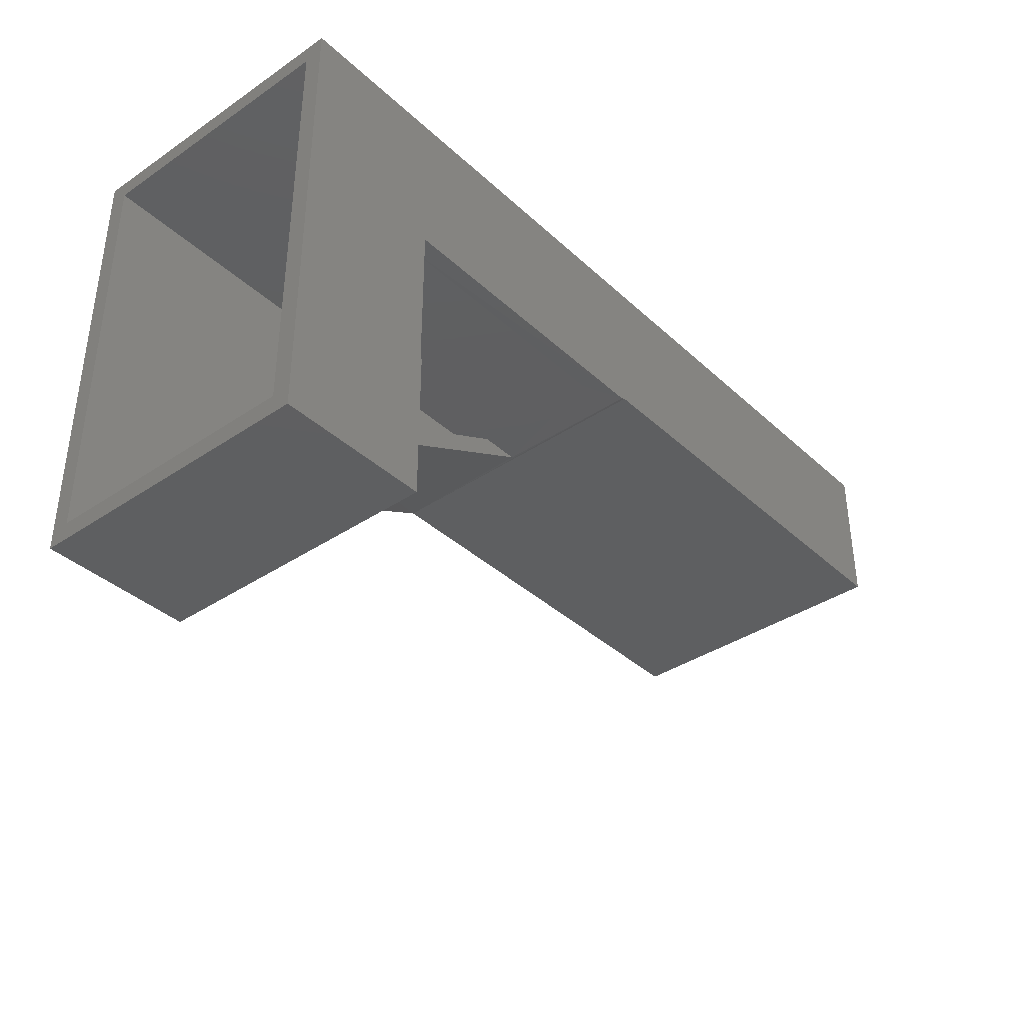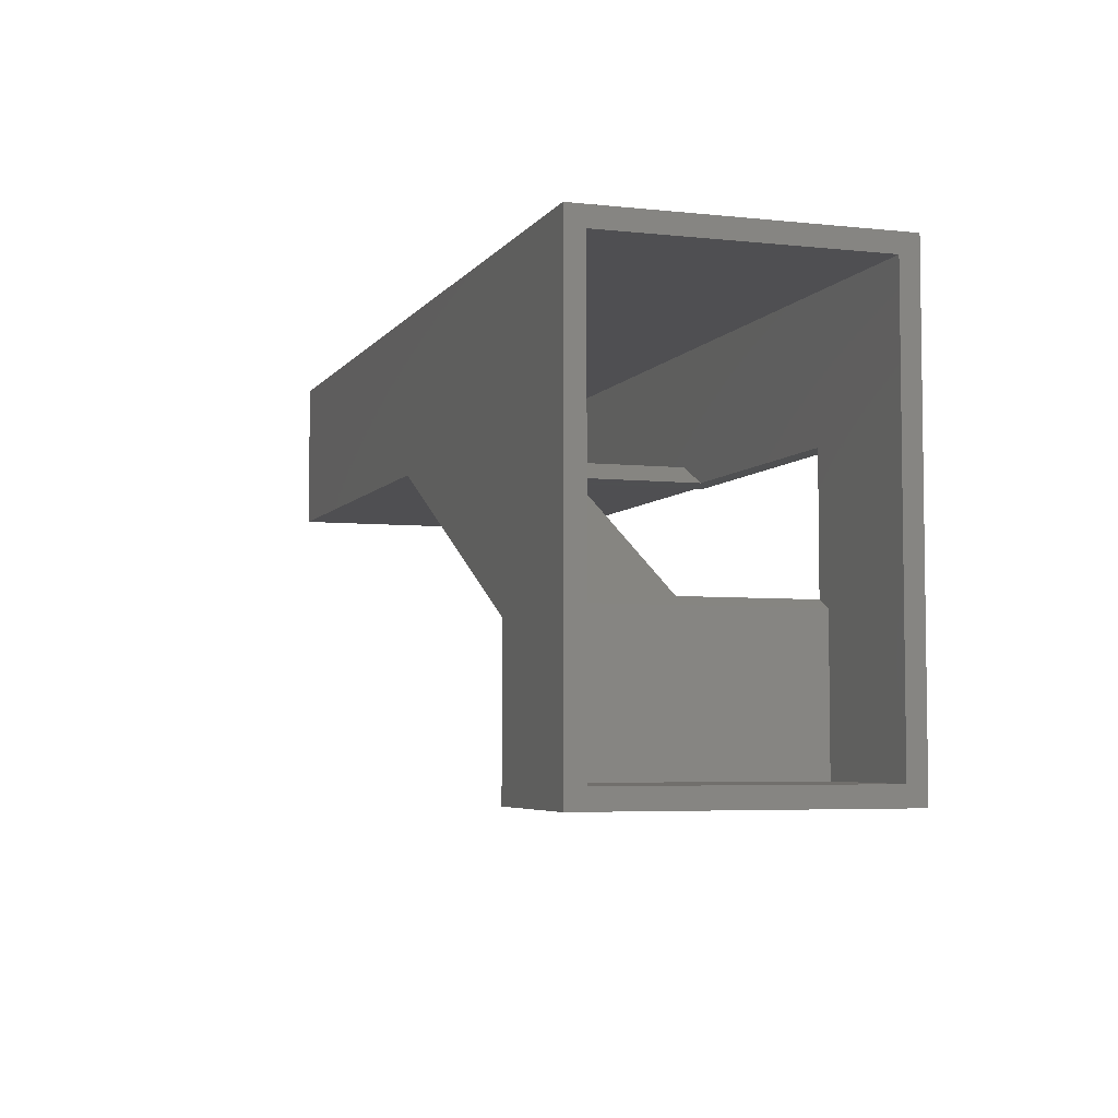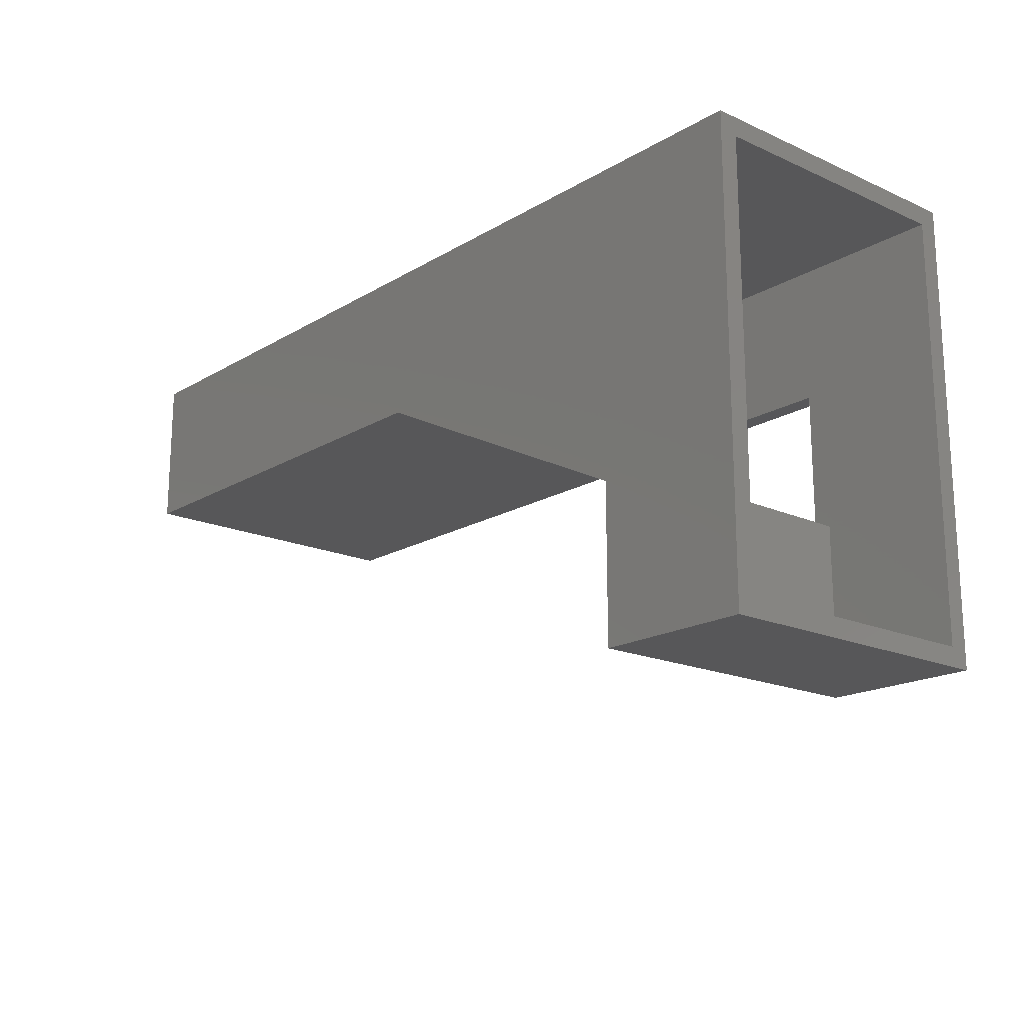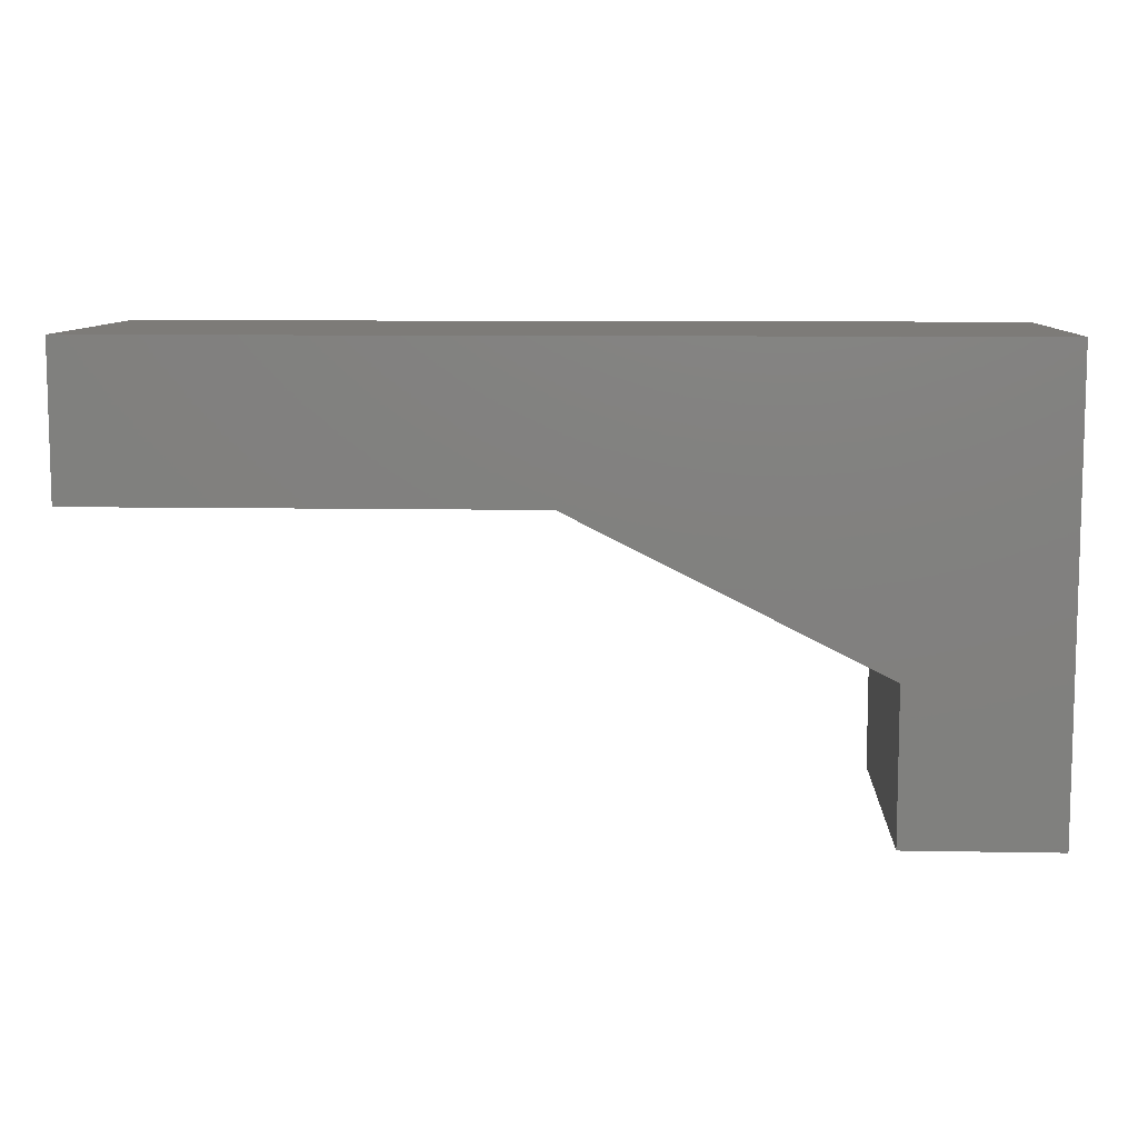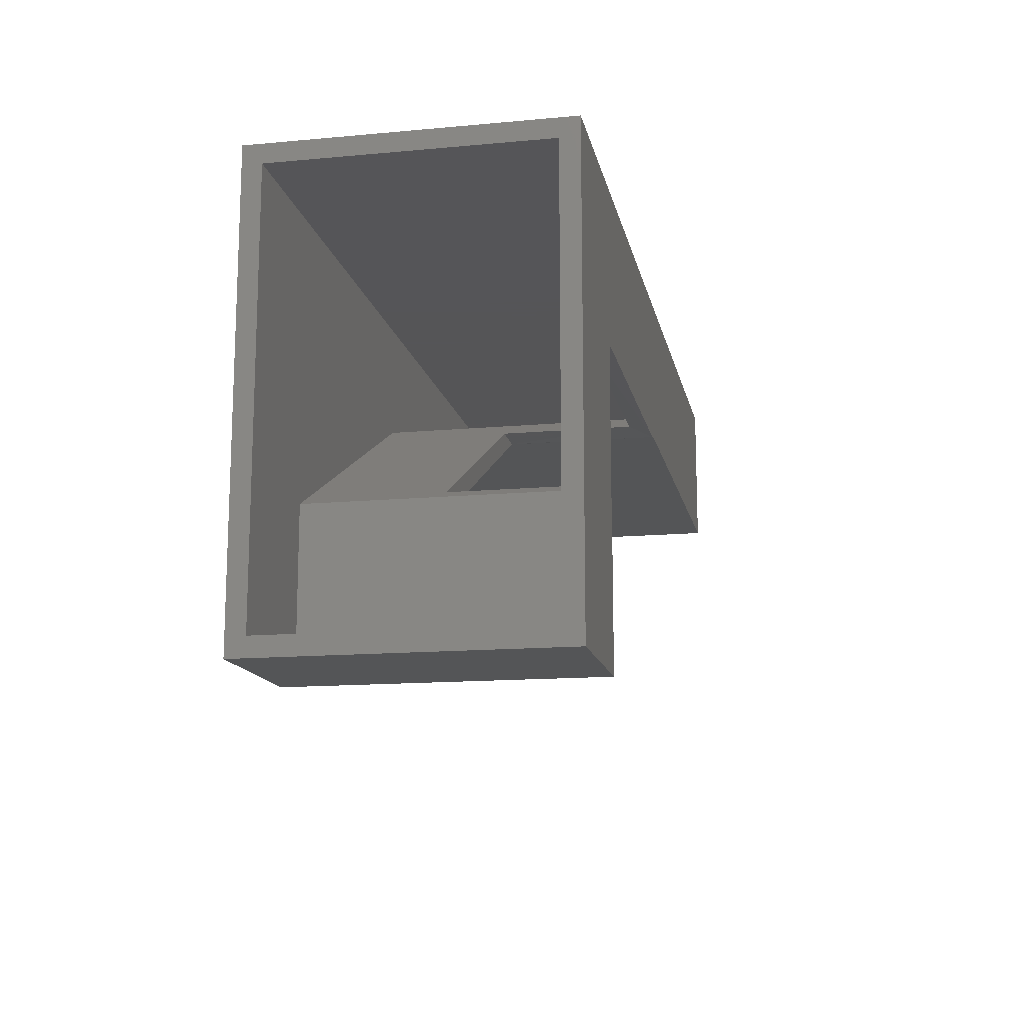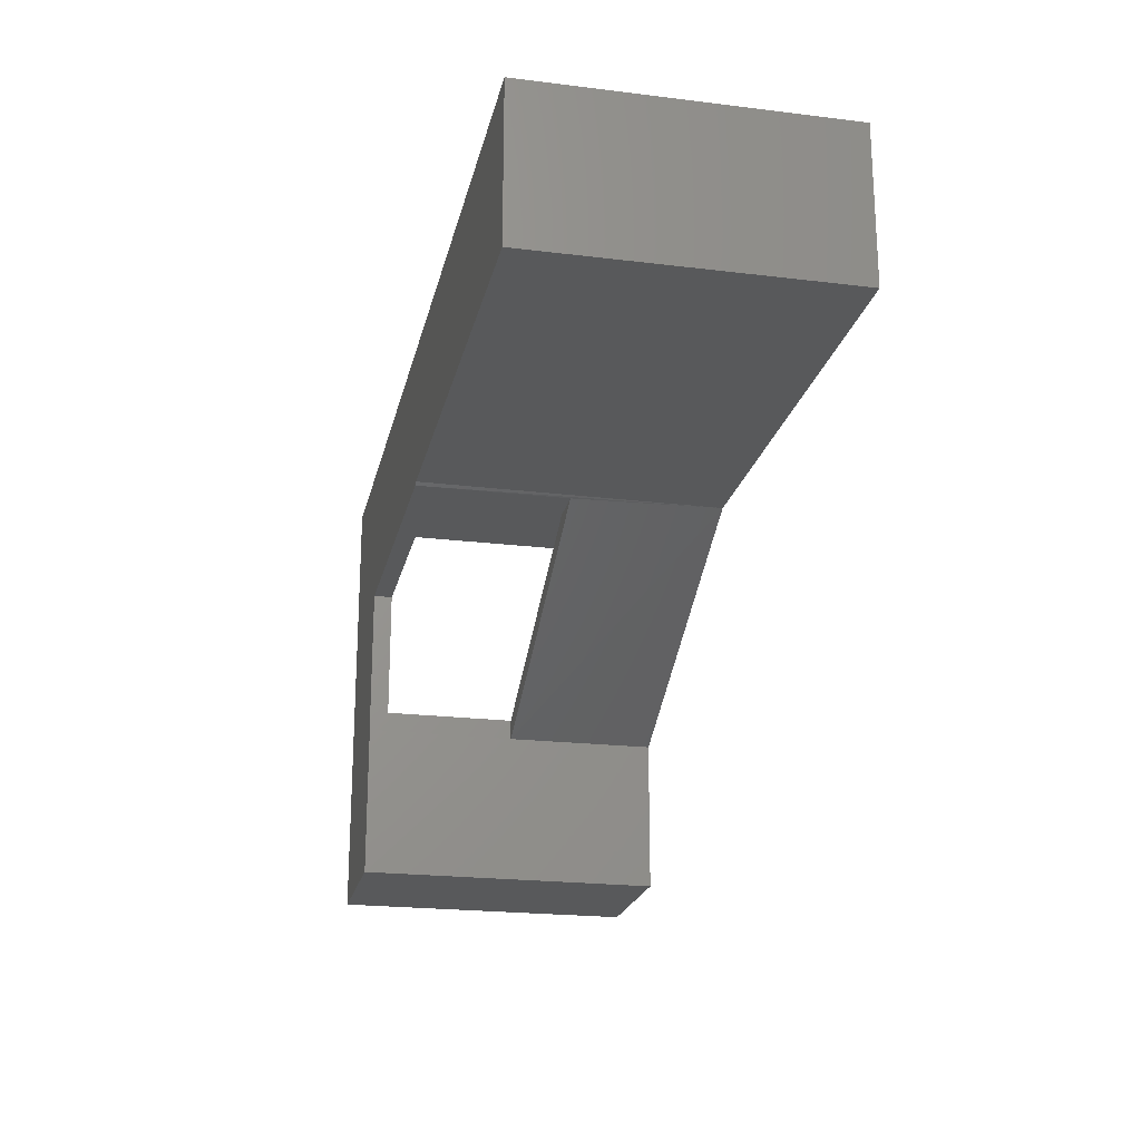
<metadata>
{"format":"stl","ext":"stl","renderer":"f3d","projection":"perspective","resolution":1024,"background":"white","views":[{"elev":-37.5,"azim":-49.3,"up":"+Y"},{"elev":-5.0,"azim":-108.8,"up":"+Y"},{"elev":-17.9,"azim":-131.0,"up":"+Y"},{"elev":9.0,"azim":-177.2,"up":"+Y"},{"elev":-14.1,"azim":-78.6,"up":"+Y"},{"elev":-21.6,"azim":77.8,"up":"+Y"}]}
</metadata>
<code>
# stl→obj: 39 verts, 78 faces
v 0.125 0.125 0.125
v 0.125 0.125 0.25
v 0.1266 0.1258 0.125
v 0.1263 0.1263 0.25
v 0.125 0.2513 0.25
v 0.125 0.2513 0.2344
v 0.3753 0.2508 0.25
v 0.3414 0.2513 0.2344
v 0.375 0.2513 0.125
v 0.3414 0.2513 0.125
v 0.125 0.1431 0.125
v 0.125 0.1431 0.2344
v 0.1263 0 0.25
v 0.75 0.3789 0.25
v 0.3789 0.2526 0.25
v 0.75 0.2526 0.25
v 0 0.3789 0.25
v 0 0 0.25
v 0.3789 0.2526 0
v 0.1263 0.1263 0
v 0 0.3633 0.2344
v 0.7344 0.3633 0.2344
v 0.7344 0.2683 0.2344
v 0.3753 0.2683 0.2344
v 0.1107 0.136 0.2344
v 0.1107 0.01562 0.2344
v 0 0.01562 0.2344
v 0.1107 0.136 0.01562
v 0.3753 0.2683 0.01562
v 0.1263 0 0
v 0 0 0
v 0 0.01562 0.01562
v 0 0.3789 0
v 0 0.3633 0.01562
v 0.1107 0.01562 0.01562
v 0.7344 0.3633 0.01562
v 0.7344 0.2683 0.01562
v 0.75 0.3789 0
v 0.75 0.2526 0
f 1 2 3
f 3 2 4
f 5 6 7
f 7 6 8
f 7 8 9
f 9 8 10
f 1 11 2
f 2 11 12
f 2 12 5
f 5 12 6
f 9 10 3
f 3 10 11
f 3 11 1
f 13 4 2
f 14 15 16
f 7 15 5
f 15 14 5
f 5 14 17
f 5 17 2
f 2 17 18
f 2 18 13
f 19 15 7
f 19 7 9
f 19 9 3
f 19 3 20
f 21 22 23
f 21 23 24
f 21 24 8
f 21 8 6
f 21 6 12
f 21 12 25
f 21 25 26
f 21 26 27
f 12 11 25
f 25 11 28
f 28 11 10
f 28 10 29
f 29 10 8
f 29 8 24
f 4 13 3
f 3 13 30
f 3 30 20
f 18 27 31
f 31 27 32
f 31 32 33
f 33 32 34
f 33 34 17
f 17 34 21
f 17 21 18
f 18 21 27
f 32 27 35
f 35 27 26
f 22 21 36
f 36 21 34
f 34 32 35
f 34 35 28
f 34 28 29
f 34 29 37
f 34 37 36
f 35 26 28
f 28 26 25
f 24 23 29
f 29 23 37
f 37 23 36
f 36 23 22
f 19 20 33
f 19 33 38
f 19 38 39
f 31 33 30
f 30 33 20
f 14 38 17
f 17 38 33
f 39 38 16
f 16 38 14
f 15 19 16
f 16 19 39
f 31 30 18
f 18 30 13

</code>
